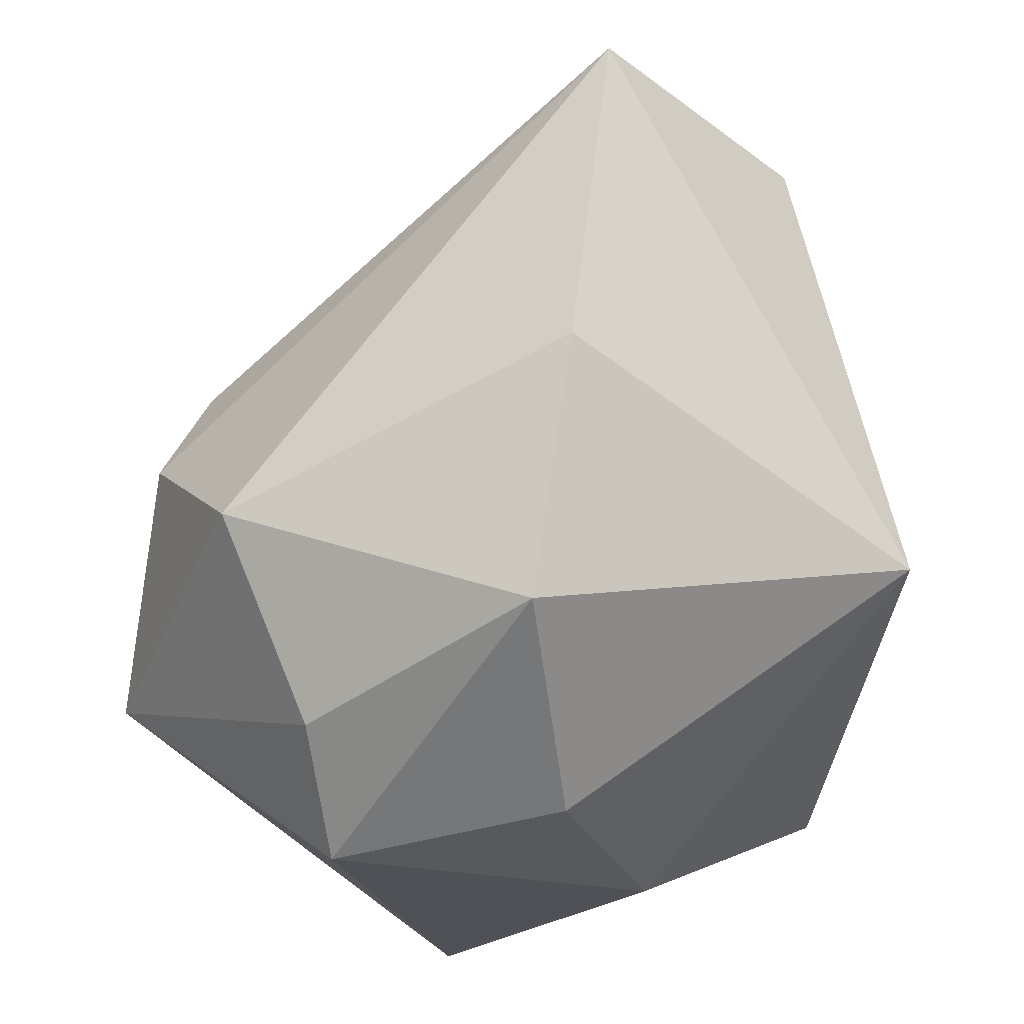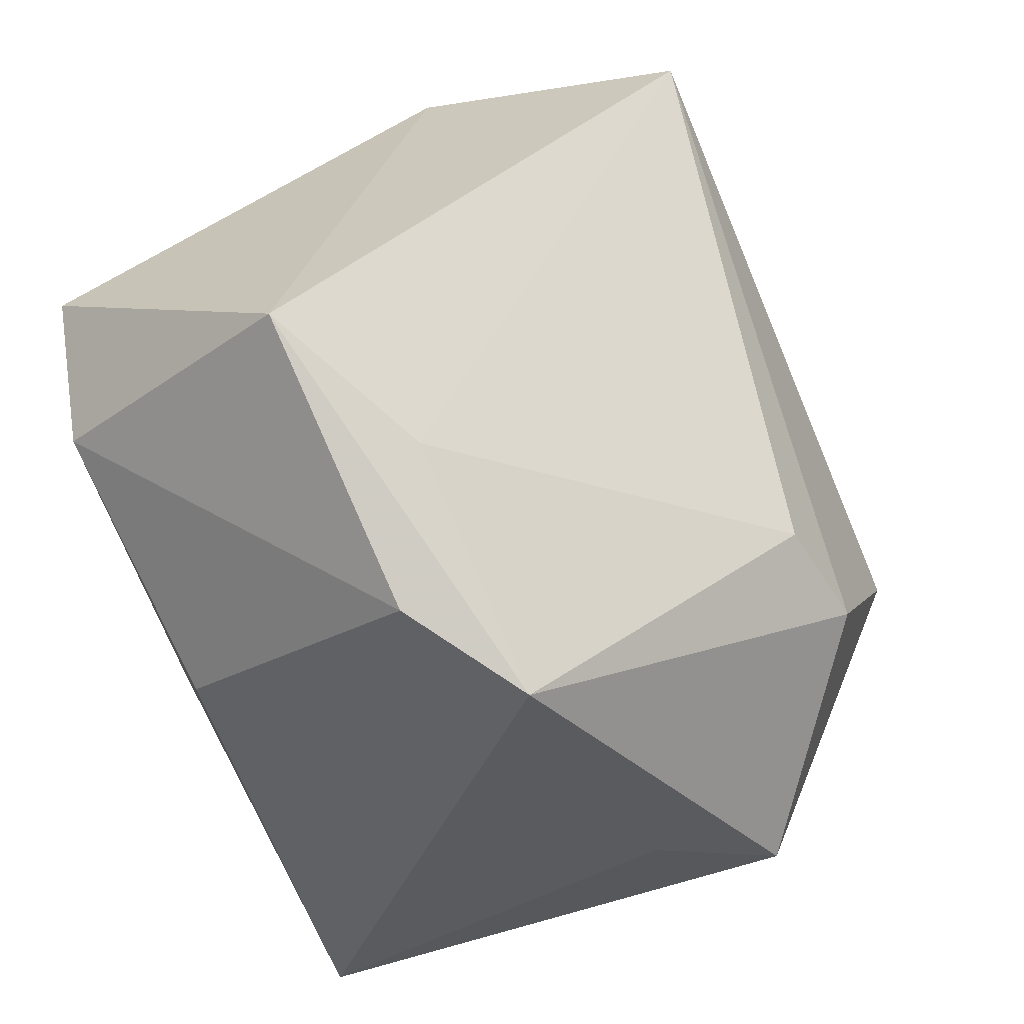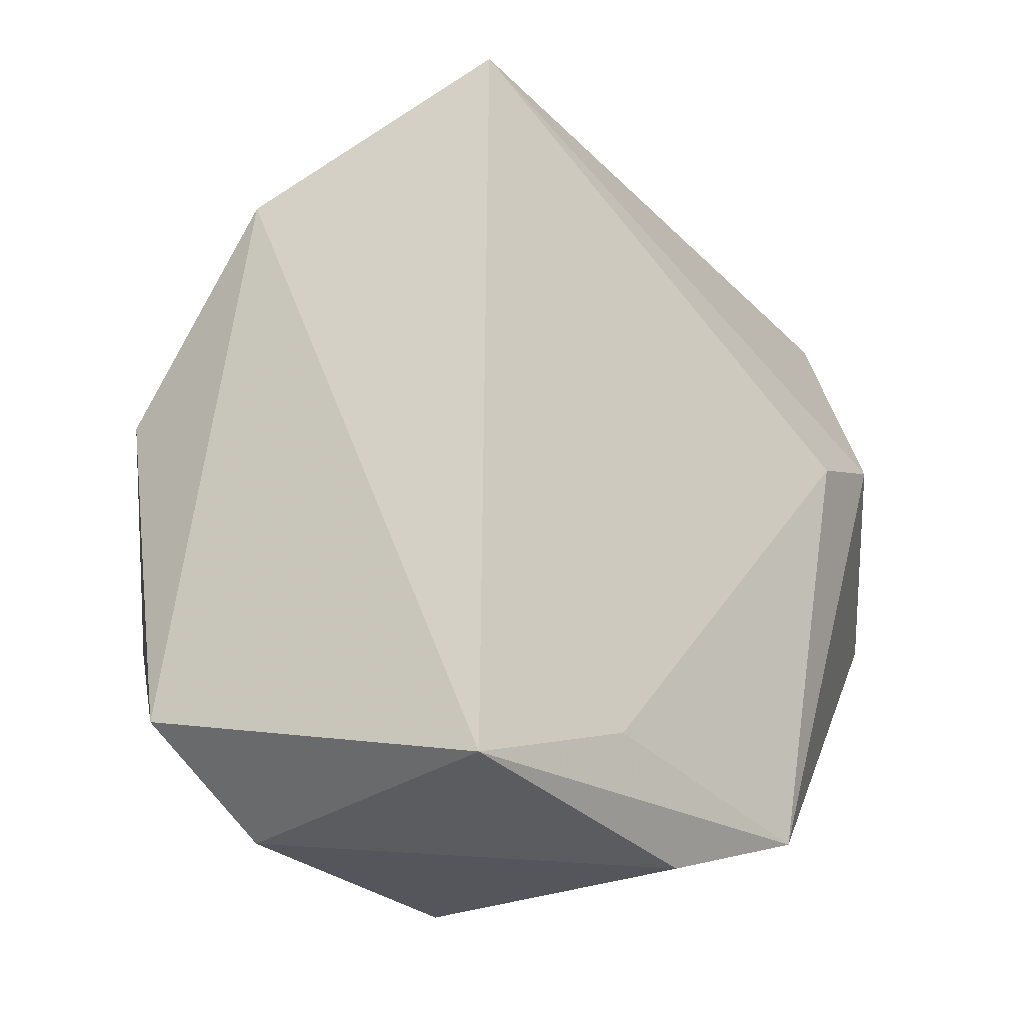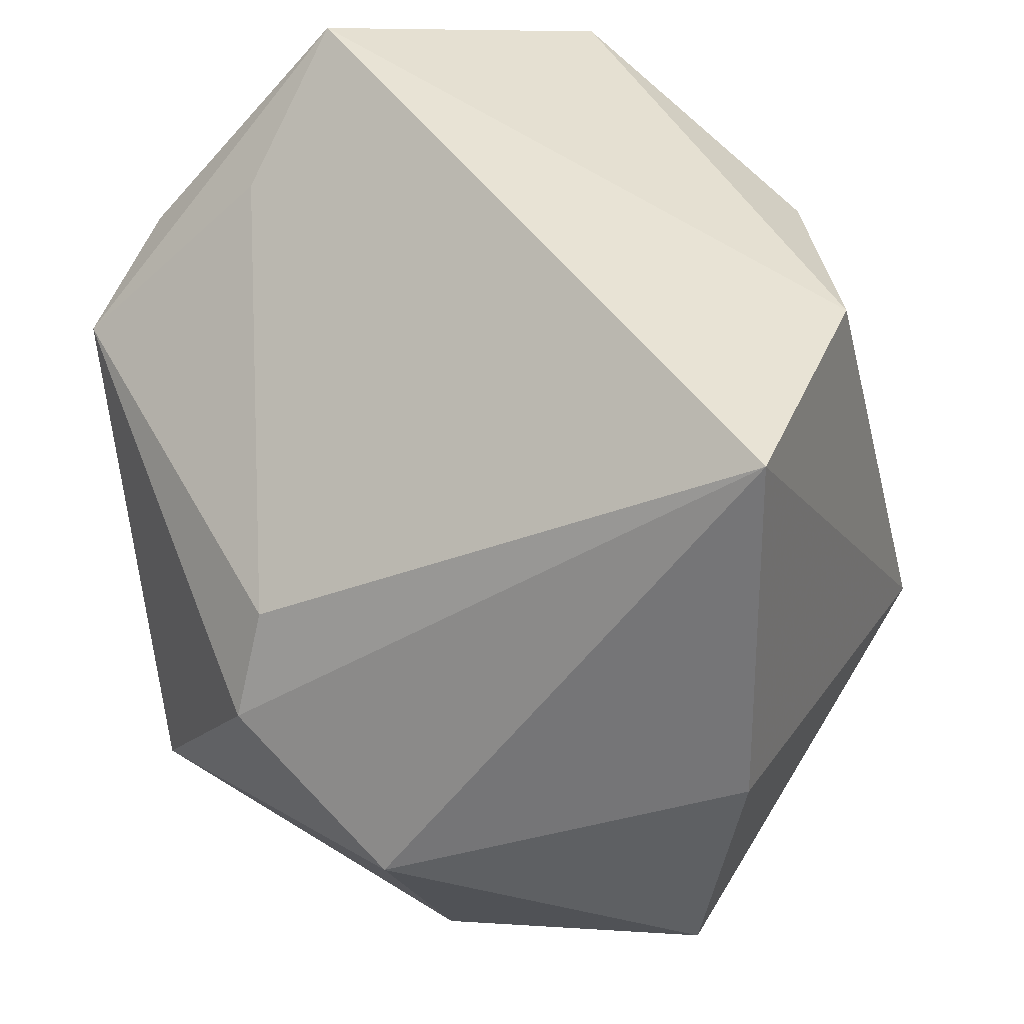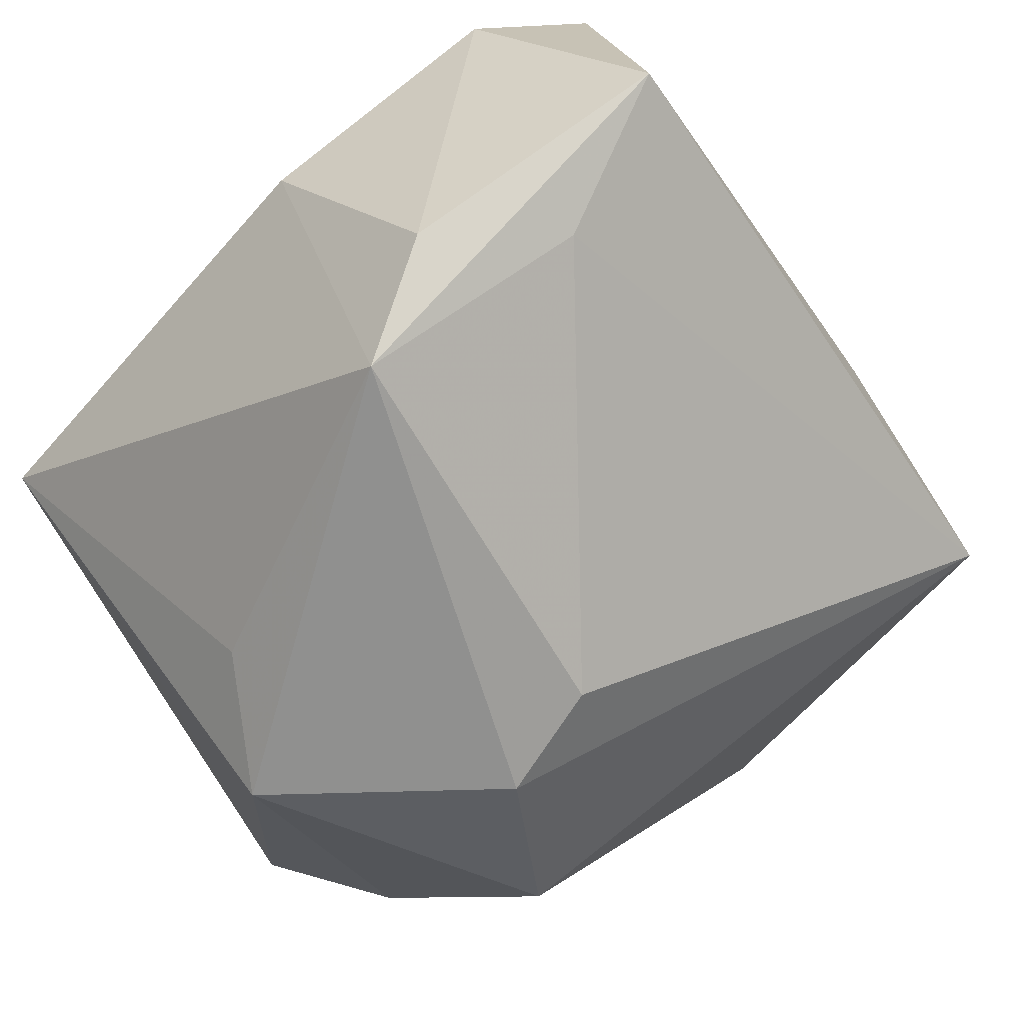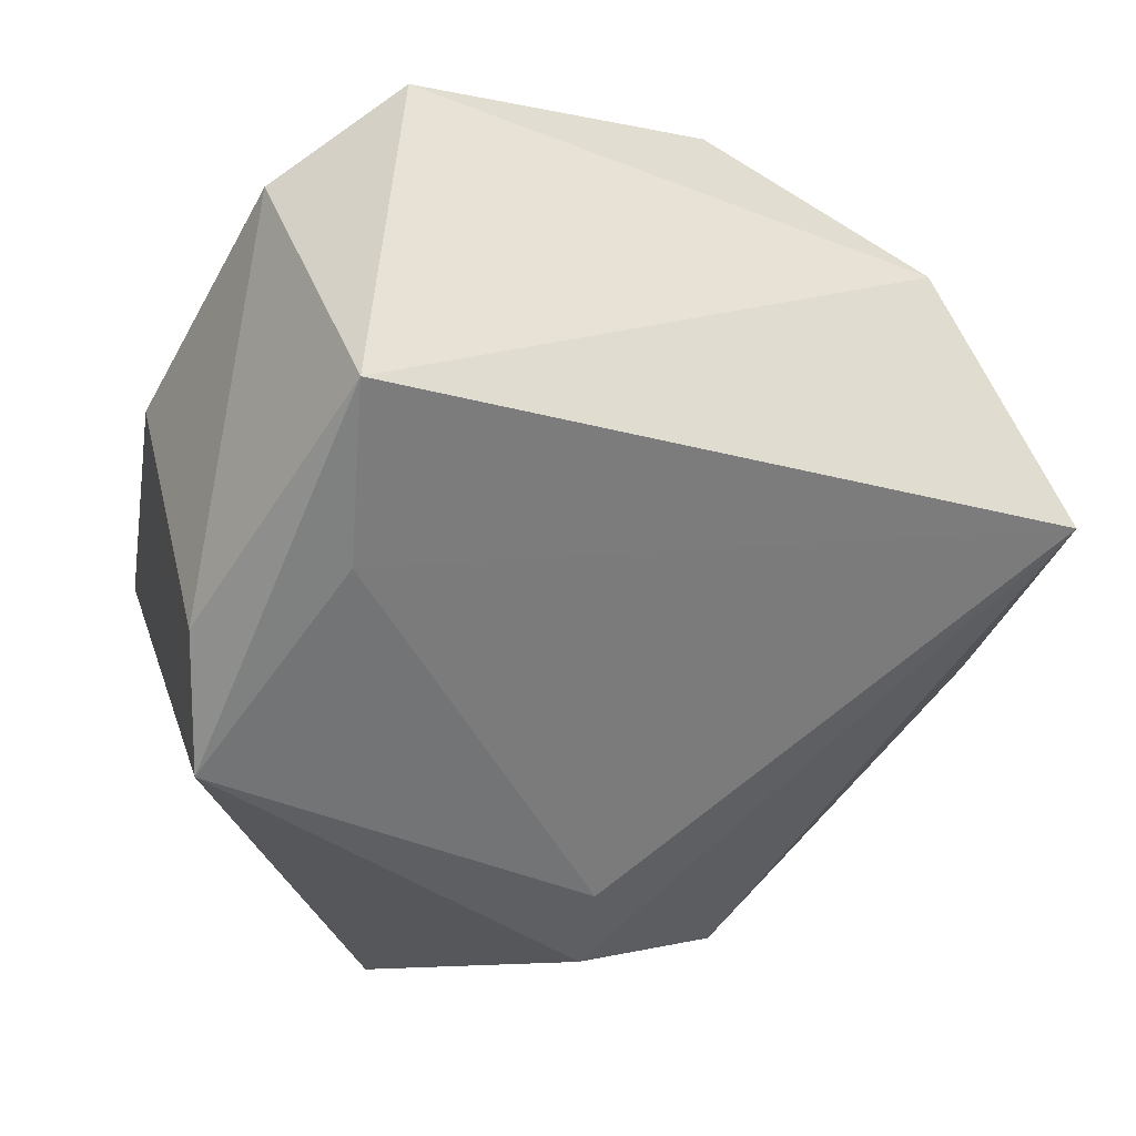
<metadata>
{"format":"obj","ext":"obj","renderer":"f3d","projection":"perspective","resolution":1024,"background":"white","views":[{"elev":-20.3,"azim":-107.2,"up":"+Y"},{"elev":35.8,"azim":118.7,"up":"+Y"},{"elev":72.7,"azim":85.4,"up":"+Y"},{"elev":49.7,"azim":-131.9,"up":"+Y"},{"elev":-46.8,"azim":126.2,"up":"+Z"},{"elev":-11.0,"azim":158.2,"up":"+Z"}]}
</metadata>
<code>
v 0.02292 0.02925 0.03119
v -0.04033 -0.02044 -0.01218
v 0.03791 0.00376 0.008358
v -0.0127 -0.037 -0.02211
v -0.003261 0.001346 -0.03764
v 0.007977 -0.02567 0.03281
v -0.04195 0.003176 -0.009106
v 0.03546 0.0144 -0.02427
v 0.01701 -0.02955 -0.01749
v 0.02909 -0.037 0.0005262
v 0.01027 -0.01868 -0.03764
v 0.02726 0.02991 -0.009323
v -0.02 -0.02702 -0.02643
v 0.01933 -0.01431 -0.02902
v 0.01308 0.01437 0.03346
v -0.0291 -0.0102 0.02778
v -0.008101 -0.037 0.008992
v -0.02435 -0.03404 -0.004096
v -0.03427 0.03628 -0.002633
v 0.03015 0.04048 0.003198
v -0.02035 -0.008457 -0.0346
v 0.03784 0.02085 -0.01339
v -0.001093 0.0103 -0.03254
v -0.005845 0.02382 0.03211
v 0.03305 0.02291 0.02316
v -0.02331 0.03166 0.01941
f 6 1 15
f 6 16 17
f 17 10 6
f 4 10 17
f 4 17 18
f 18 17 16
f 1 20 26
f 7 21 2
f 4 18 2
f 2 16 7
f 2 18 16
f 23 8 5
f 6 10 3
f 3 10 8
f 12 8 23
f 12 20 8
f 24 15 1
f 1 26 24
f 24 26 16
f 24 16 6
f 6 15 24
f 19 26 20
f 23 5 19
f 19 12 23
f 20 12 19
f 19 21 7
f 7 16 19
f 16 26 19
f 19 5 21
f 4 2 13
f 13 2 21
f 21 5 11
f 4 13 11
f 11 13 21
f 11 5 8
f 25 20 1
f 25 1 6
f 6 3 25
f 8 20 22
f 22 3 8
f 20 25 22
f 22 25 3
f 9 10 4
f 4 11 9
f 9 11 10
f 8 10 14
f 14 11 8
f 10 11 14

</code>
